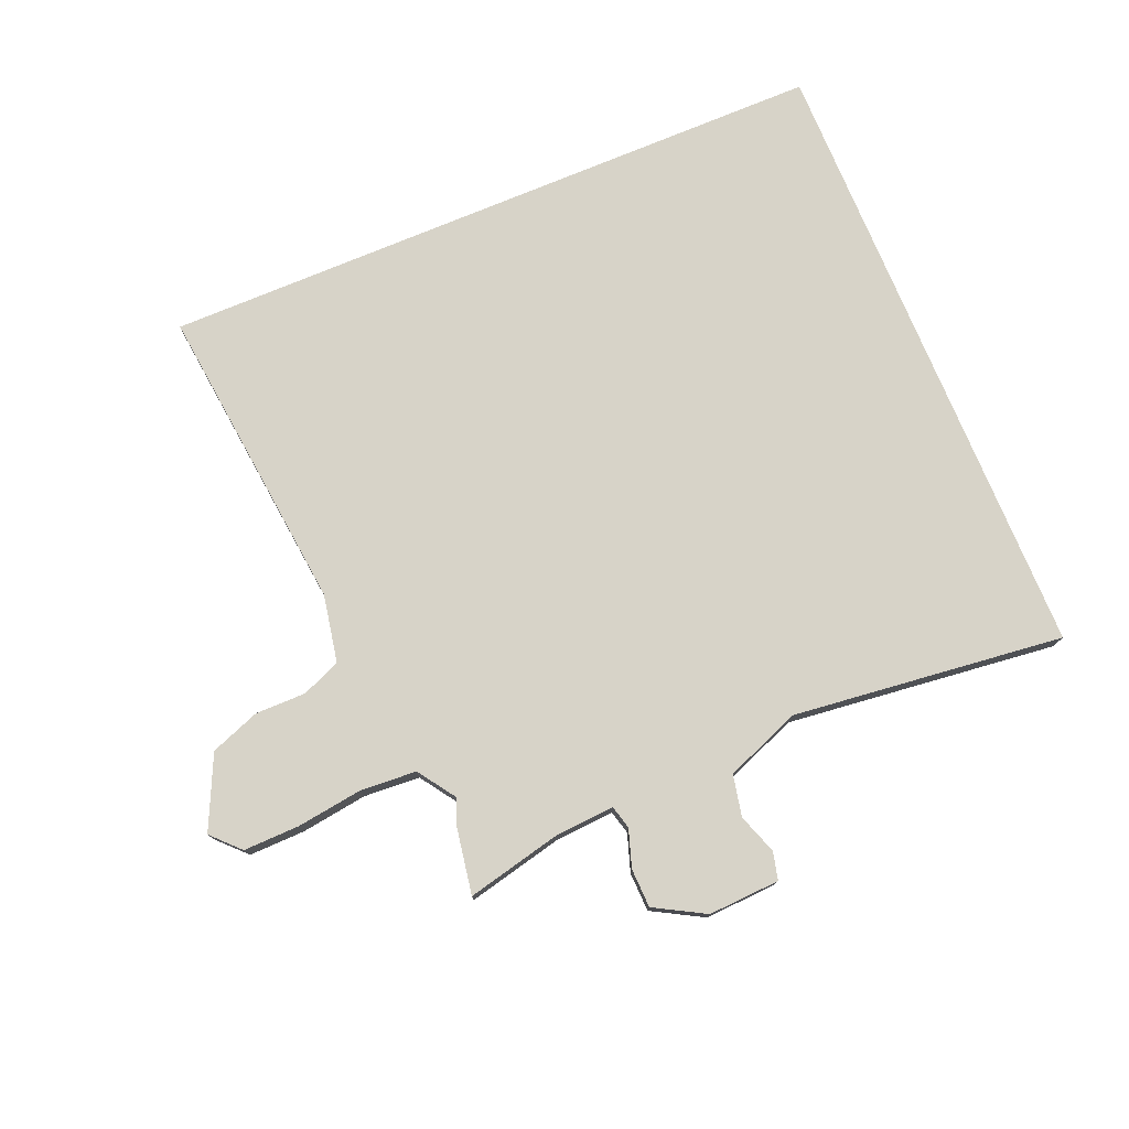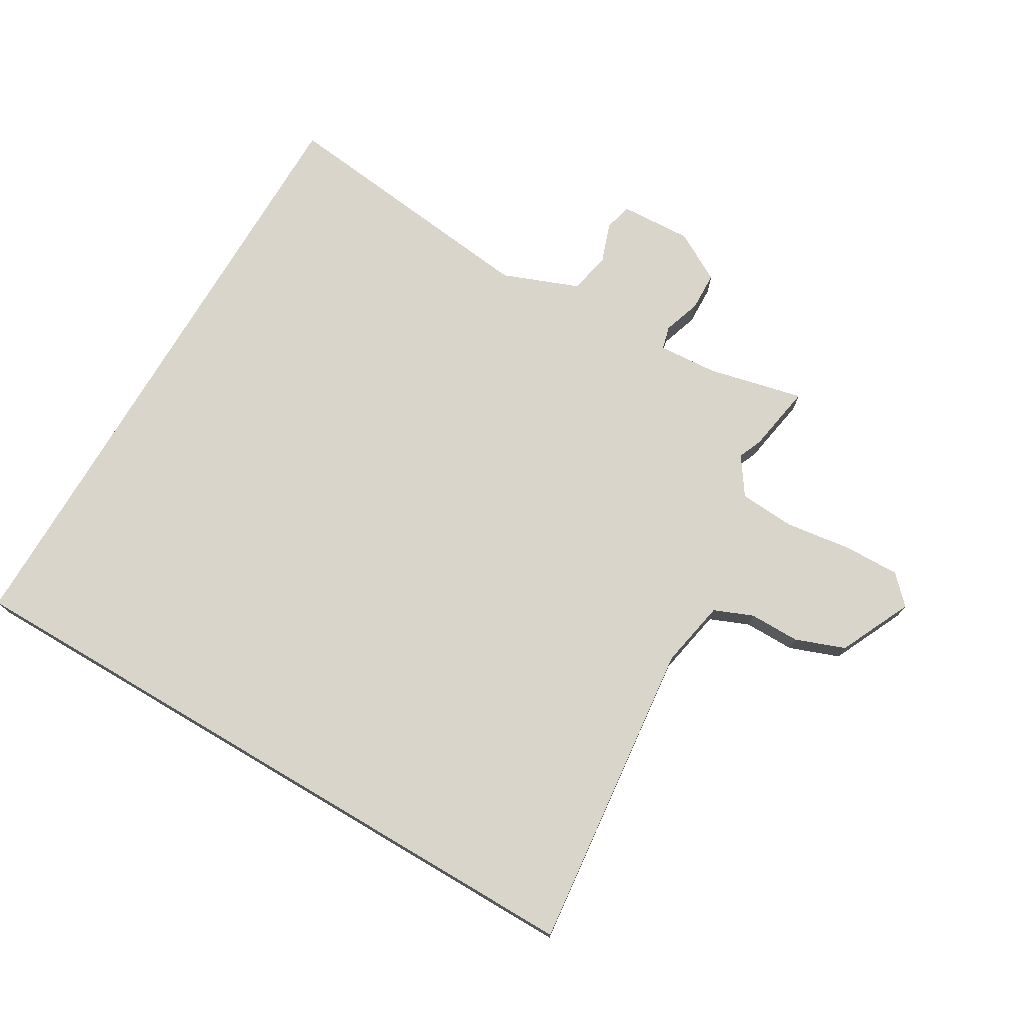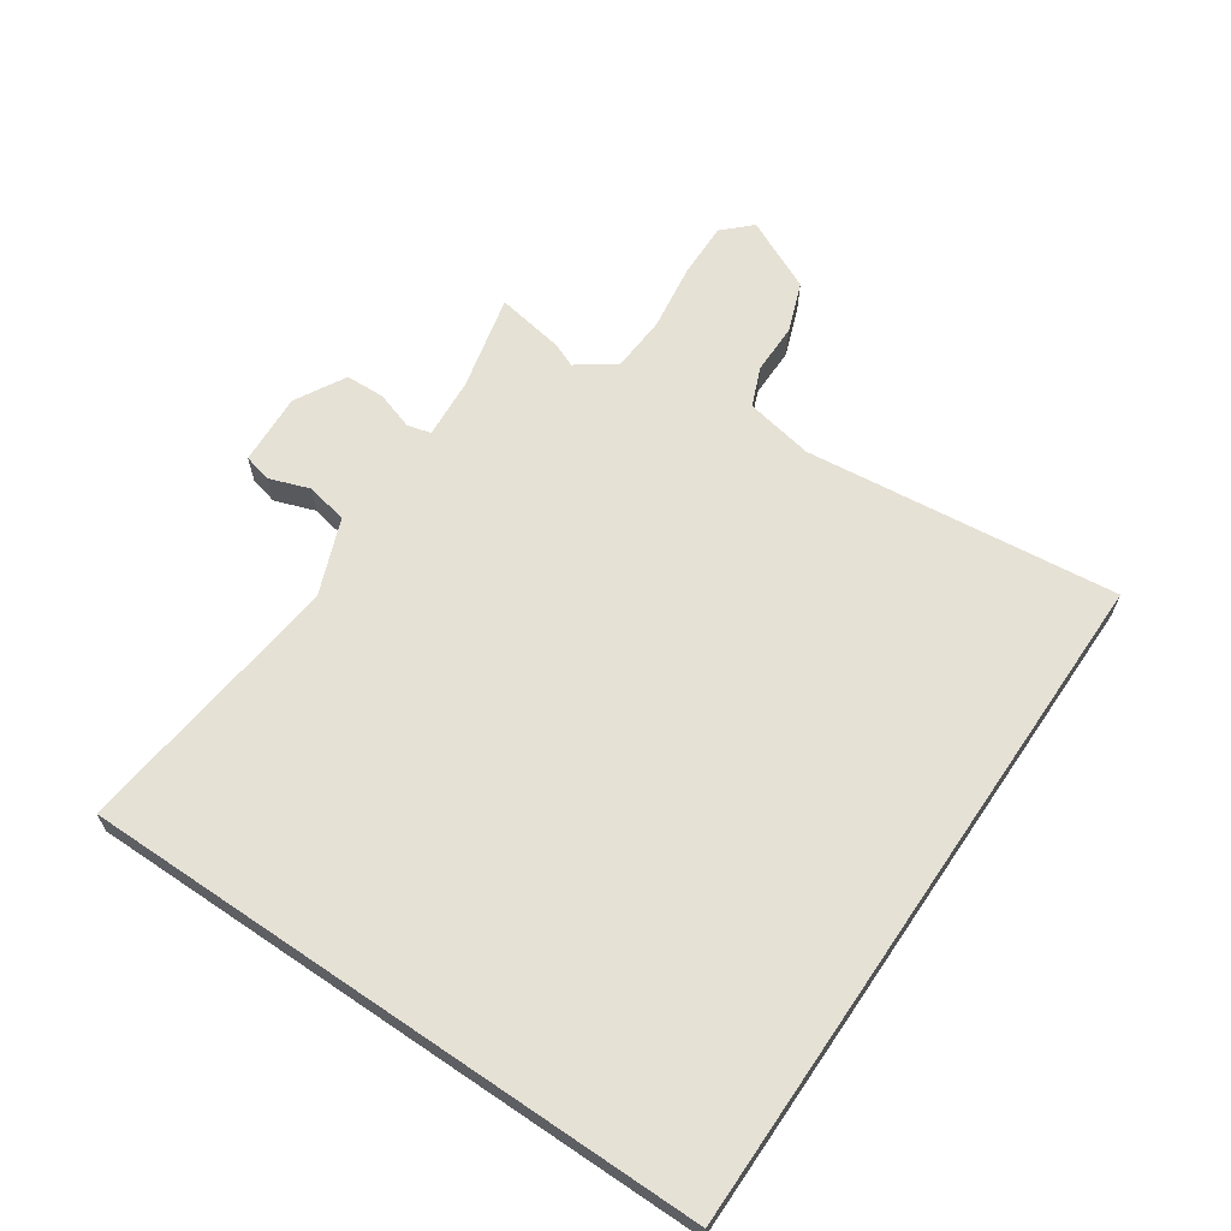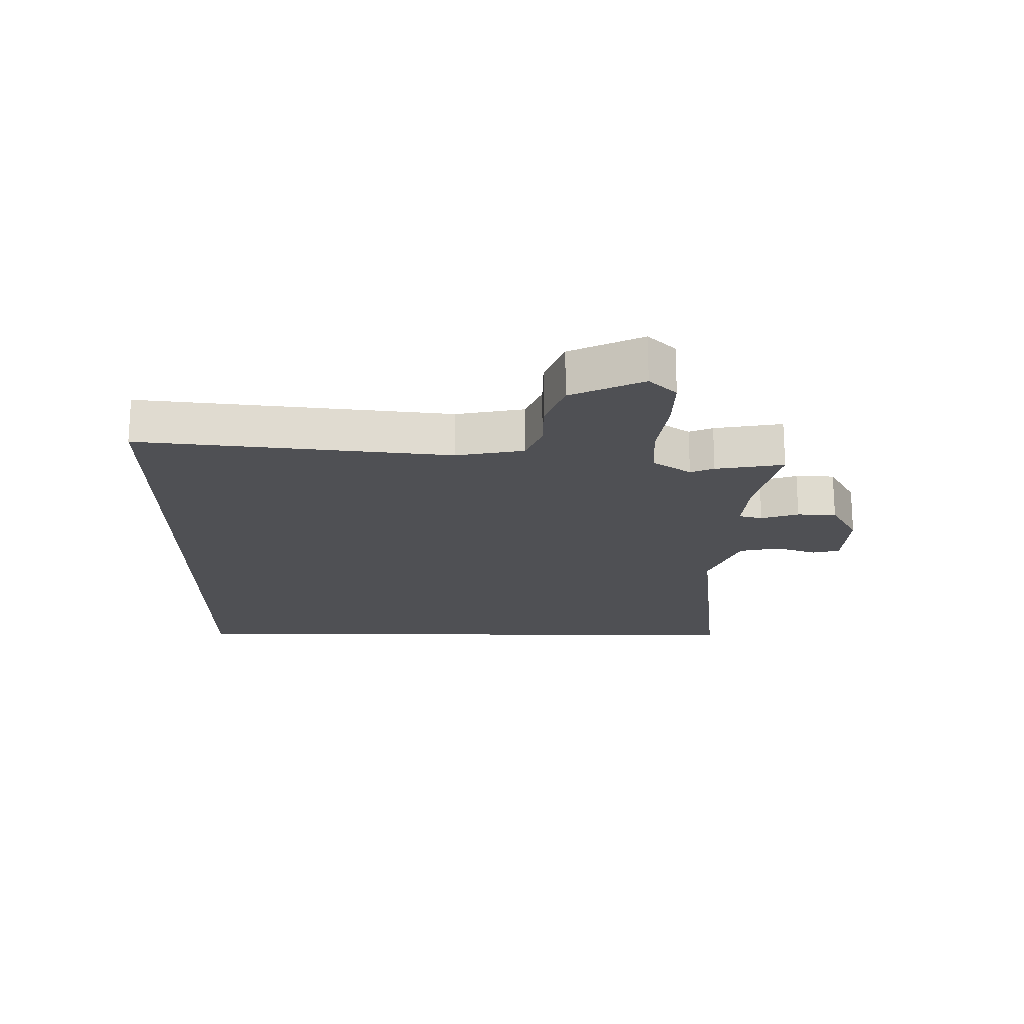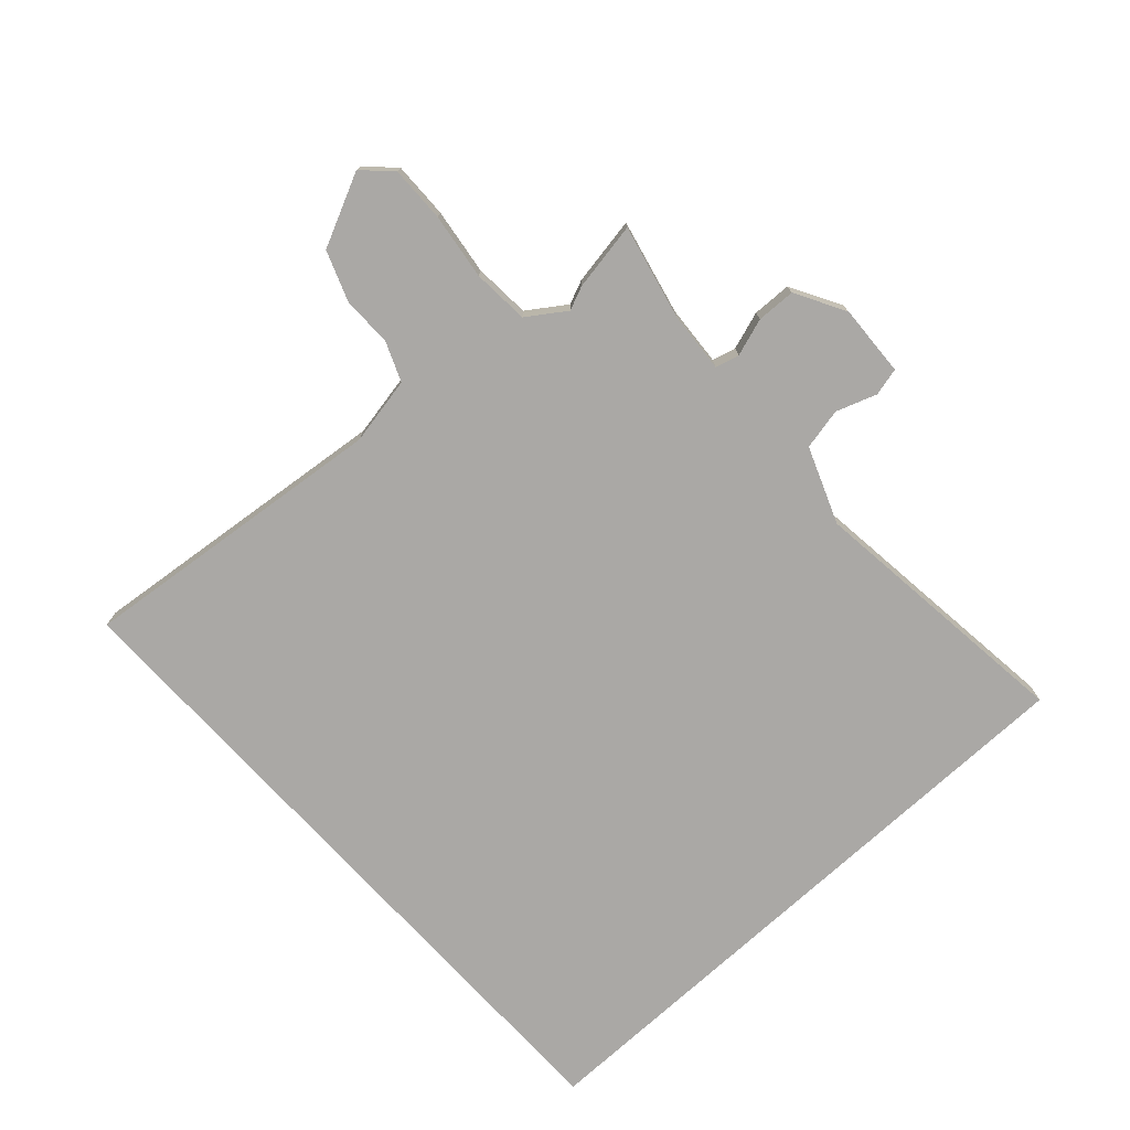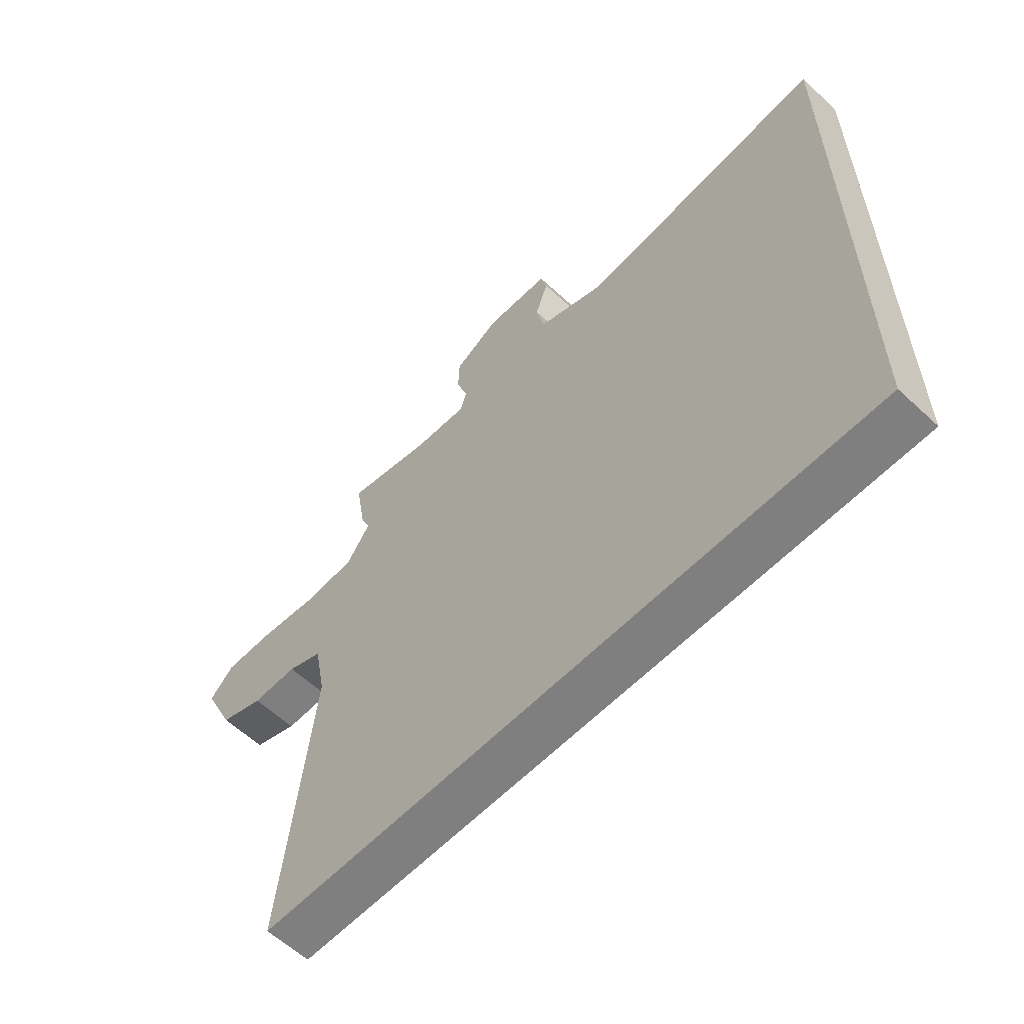
<metadata>
{"format":"obj","ext":"obj","renderer":"f3d","projection":"perspective","resolution":1024,"background":"white","views":[{"elev":76.6,"azim":-22.6,"up":"+Y"},{"elev":74.2,"azim":-149.4,"up":"+Y"},{"elev":64.5,"azim":124.2,"up":"+Y"},{"elev":-19.2,"azim":-90.5,"up":"+Y"},{"elev":-75.2,"azim":-47.5,"up":"+Y"},{"elev":-59.7,"azim":46.4,"up":"+Z"}]}
</metadata>
<code>
v -0.486 0.07 0.419
v -0.505 0.07 0.53
v -0.351 0.07 0.494
v -0.254 0.07 0.487
v -0.244 0.07 0.525
v -0.264 0.07 0.586
v -0.262 0.07 0.649
v -0.181 0.07 0.694
v -0.065 0.07 0.688
v -0.054 0.07 0.643
v -0.077 0.07 0.578
v -0.063 0.07 0.511
v 0.06 0.07 0.463
v 0.5 0.07 0.513
v 0.5 0.07 -0.5
v -0.598 0.07 -0.5
v -0.543 0.07 0.004
v -0.564 0.07 0.114
v -0.627 0.07 0.14
v -0.709 0.07 0.14
v -0.789 0.07 0.17
v -0.844 0.07 0.287
v -0.801 0.07 0.331
v -0.71 0.07 0.329
v -0.603 0.07 0.314
v -0.512 0.07 0.32
v -0.47 0.07 0.381
v -0.486 0 0.419
v -0.505 0 0.53
v -0.351 0 0.494
v -0.254 0 0.487
v -0.244 0 0.525
v -0.264 0 0.586
v -0.262 0 0.649
v -0.181 0 0.694
v -0.065 0 0.688
v -0.054 0 0.643
v -0.077 0 0.578
v -0.063 0 0.511
v 0.06 0 0.463
v 0.5 0 0.513
v 0.5 0 -0.5
v -0.598 0 -0.5
v -0.543 0 0.004
v -0.564 0 0.114
v -0.627 0 0.14
v -0.709 0 0.14
v -0.789 0 0.17
v -0.844 0 0.287
v -0.801 0 0.331
v -0.71 0 0.329
v -0.603 0 0.314
v -0.512 0 0.32
v -0.47 0 0.381
f 22 23 24 25
f 22 25 26
f 19 20 21 22
f 18 19 22 26
f 17 18 26 27
f 13 14 15 16
f 12 13 16 17
f 11 12 17
f 5 6 7 8
f 4 5 8 9
f 27 1 2 3
f 27 3 4
f 17 27 4
f 10 11 17
f 4 9 10 17
f 52 51 50 49
f 53 52 49
f 49 48 47 46
f 53 49 46 45
f 54 53 45 44
f 43 42 41 40
f 44 43 40 39
f 44 39 38
f 35 34 33 32
f 36 35 32 31
f 30 29 28 54
f 31 30 54
f 31 54 44
f 44 38 37
f 44 37 36 31
f 1 28 29 2
f 2 29 30 3
f 3 30 31 4
f 4 31 32 5
f 5 32 33 6
f 6 33 34 7
f 7 34 35 8
f 8 35 36 9
f 9 36 37 10
f 10 37 38 11
f 11 38 39 12
f 12 39 40 13
f 13 40 41 14
f 14 41 42 15
f 15 42 43 16
f 16 43 44 17
f 17 44 45 18
f 18 45 46 19
f 19 46 47 20
f 20 47 48 21
f 21 48 49 22
f 22 49 50 23
f 23 50 51 24
f 24 51 52 25
f 25 52 53 26
f 26 53 54 27
f 27 54 28 1

</code>
